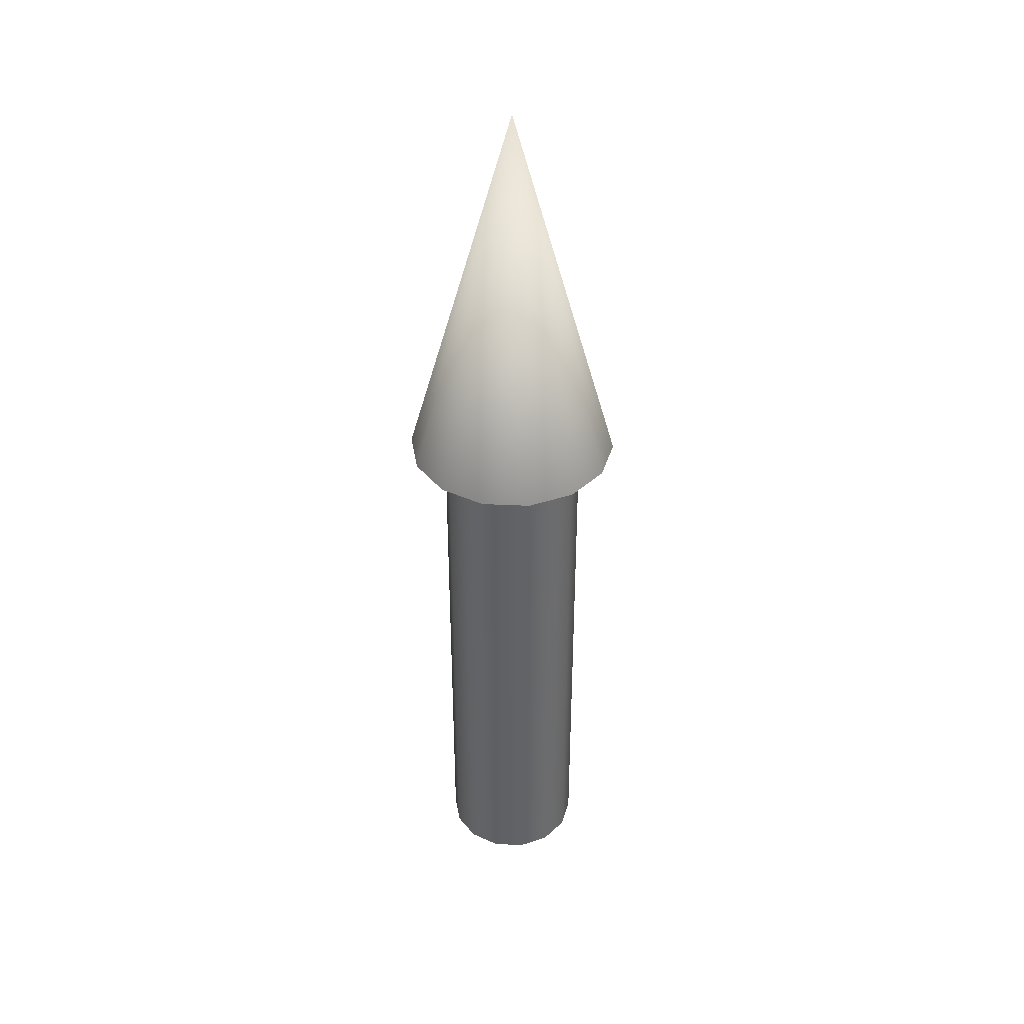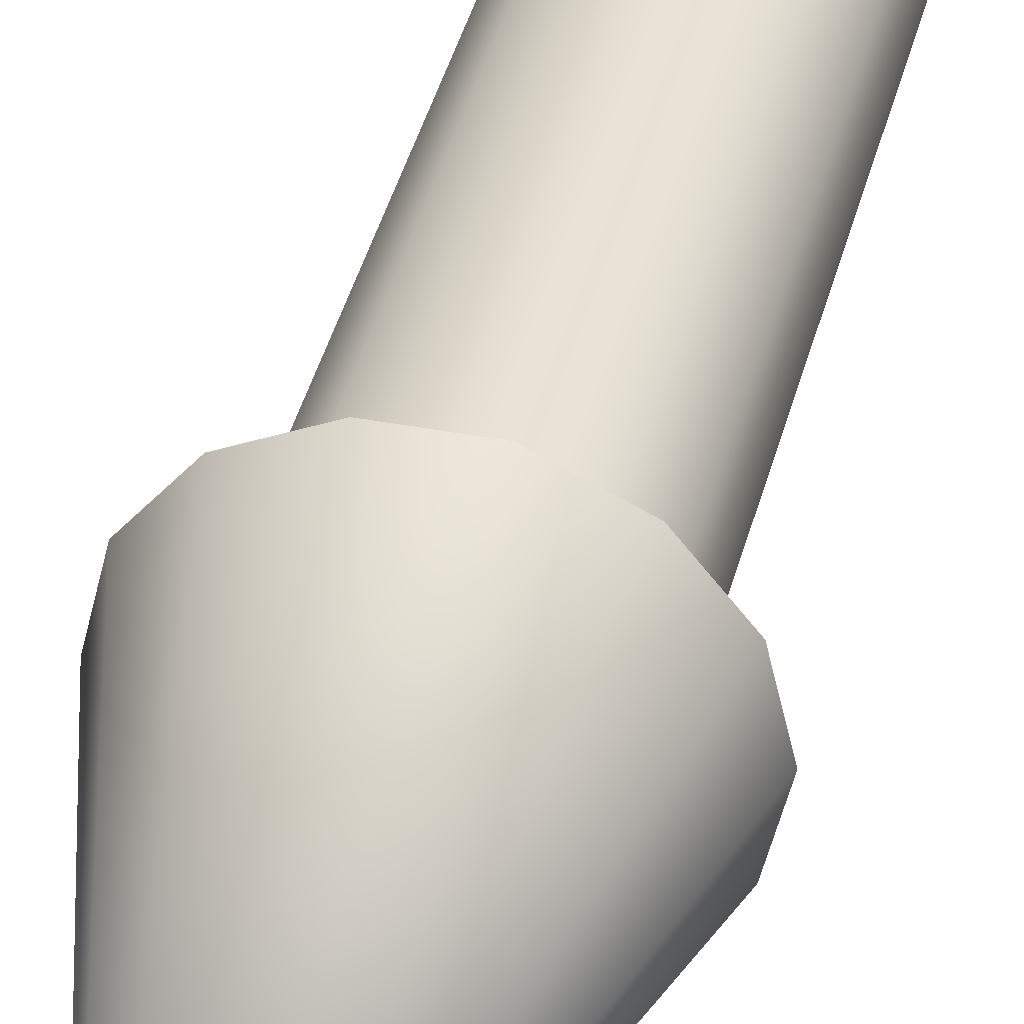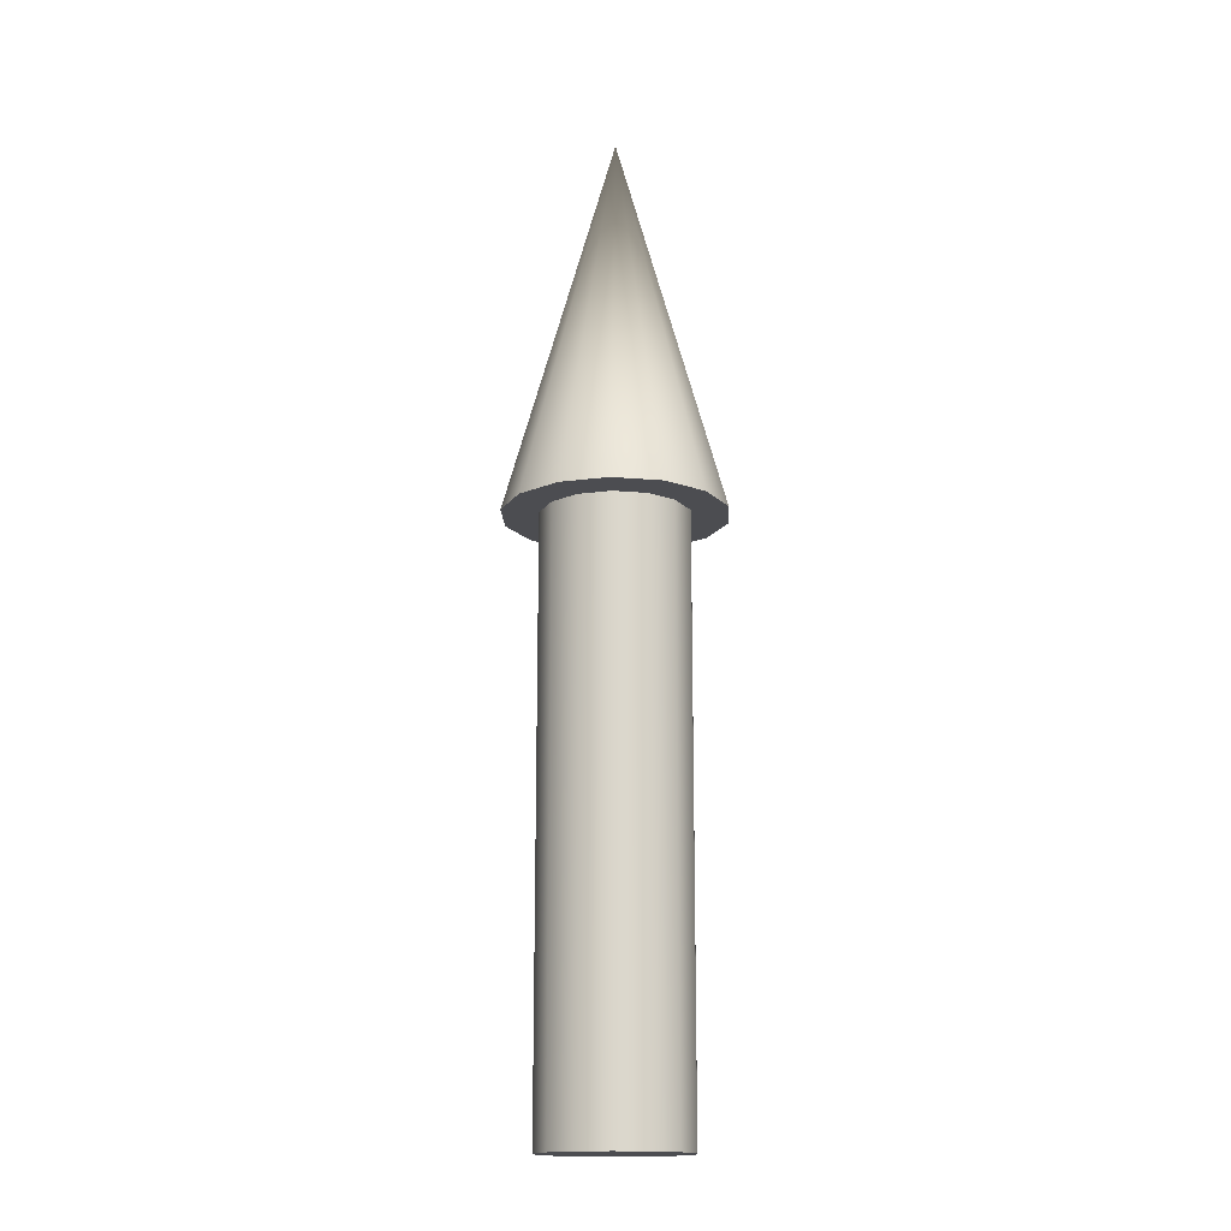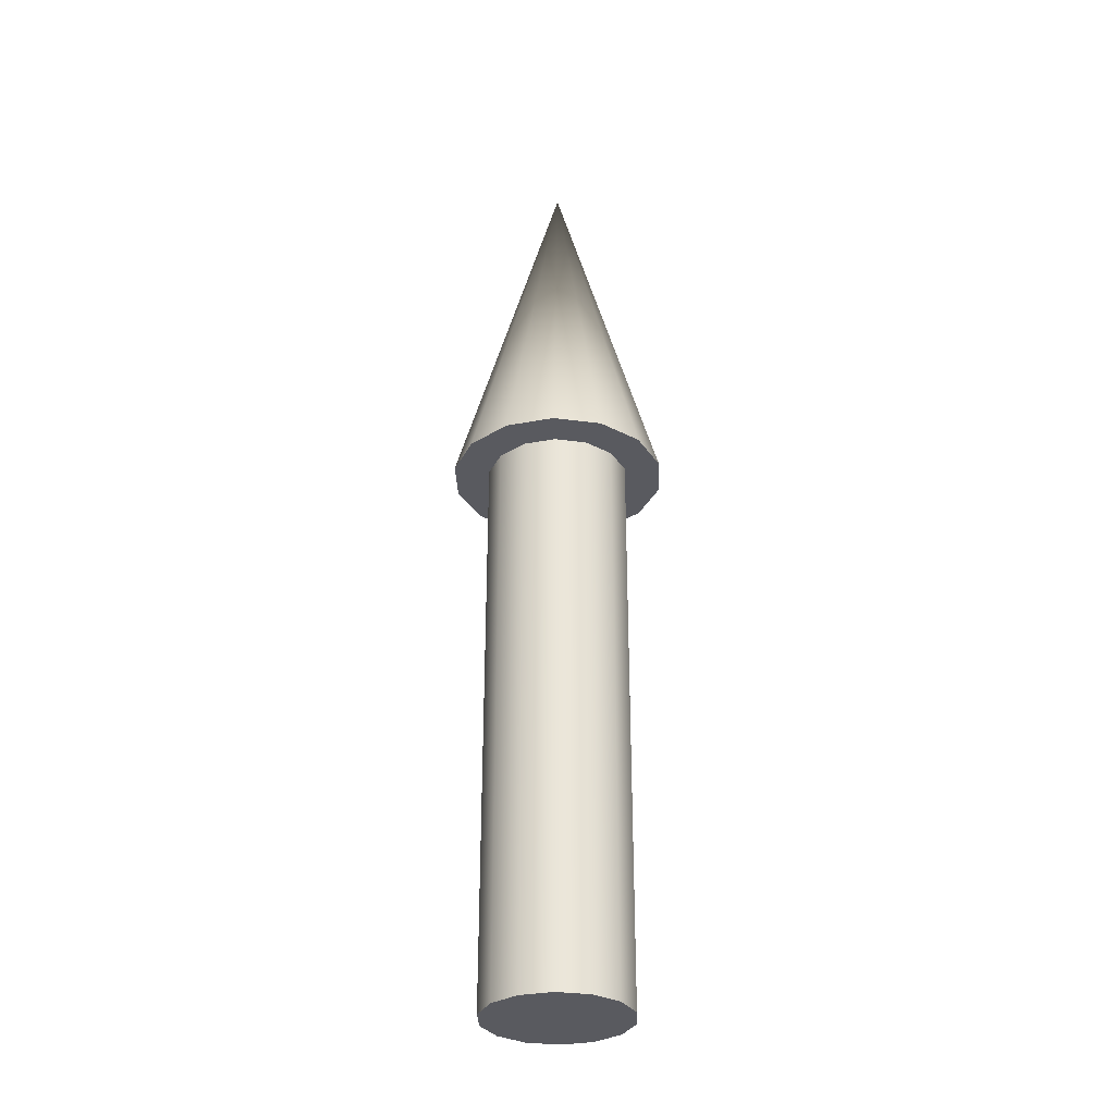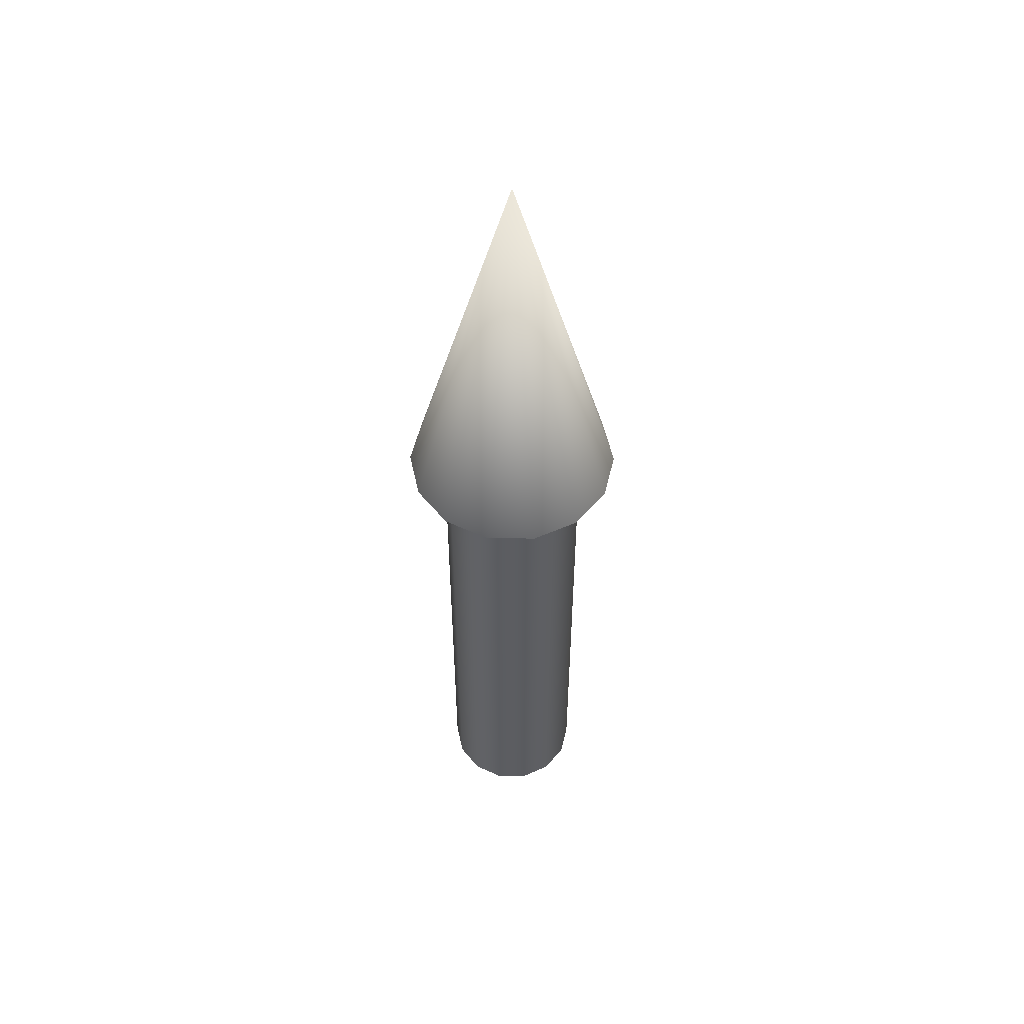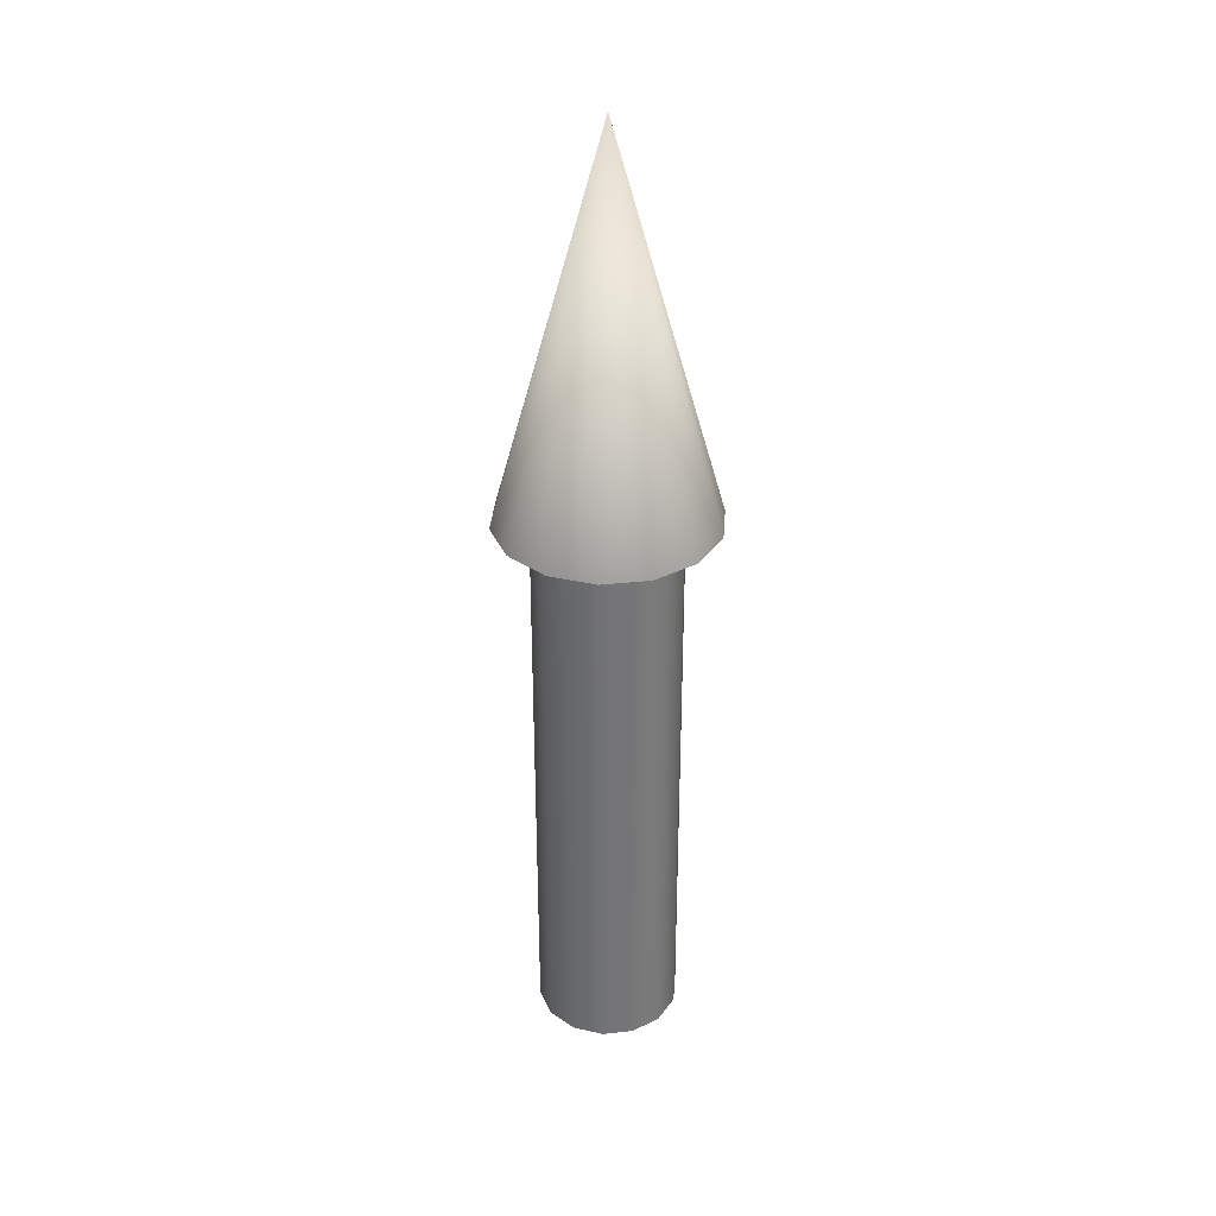
<metadata>
{"format":"obj","ext":"obj","renderer":"f3d","projection":"perspective","resolution":1024,"background":"white","views":[{"elev":39.5,"azim":-150.9,"up":"+Z"},{"elev":38.9,"azim":13.5,"up":"+Y"},{"elev":-16.2,"azim":-10.5,"up":"+Z"},{"elev":-31.9,"azim":-164.9,"up":"+Z"},{"elev":53.3,"azim":-153.7,"up":"+Z"},{"elev":33.8,"azim":-162.8,"up":"+Z"}]}
</metadata>
<code>
v 0.075 0 0
v 0.06757 0.03254 0
v 0.04676 0.05864 0
v 0.01669 0.07312 0
v -0.01669 0.07312 0
v -0.04676 0.05864 0
v -0.06757 0.03254 0
v -0.075 0 0
v -0.06757 -0.03254 0
v -0.04676 -0.05864 0
v -0.01669 -0.07312 0
v 0.01669 -0.07312 0
v 0.04676 -0.05864 0
v 0.06757 -0.03254 0
v 0.075 0 0
v 0.06757 0.03254 0
v 0.04676 0.05864 0
v 0.01669 0.07312 0
v -0.01669 0.07312 0
v -0.04676 0.05864 0
v -0.06757 0.03254 0
v -0.075 0 0
v -0.06757 -0.03254 0
v -0.04676 -0.05864 0
v -0.01669 -0.07312 0
v 0.01669 -0.07312 0
v 0.04676 -0.05864 0
v 0.06757 -0.03254 0
v 0.075 0 0.6
v 0.06757 0.03254 0.6
v 0.04676 0.05864 0.6
v 0.01669 0.07312 0.6
v -0.01669 0.07312 0.6
v -0.04676 0.05864 0.6
v -0.06757 0.03254 0.6
v -0.075 0 0.6
v -0.06757 -0.03254 0.6
v -0.04676 -0.05864 0.6
v -0.01669 -0.07312 0.6
v 0.01669 -0.07312 0.6
v 0.04676 -0.05864 0.6
v 0.06757 -0.03254 0.6
v 0.075 0 0.6
v 0.06757 0.03254 0.6
v 0.04676 0.05864 0.6
v 0.01669 0.07312 0.6
v -0.01669 0.07312 0.6
v -0.04676 0.05864 0.6
v -0.06757 0.03254 0.6
v -0.075 0 0.6
v -0.06757 -0.03254 0.6
v -0.04676 -0.05864 0.6
v -0.01669 -0.07312 0.6
v 0.01669 -0.07312 0.6
v 0.04676 -0.05864 0.6
v 0.06757 -0.03254 0.6
v 0.1125 0 0.6
v 0.1014 0.04881 0.6
v 0.07014 0.08796 0.6
v 0.02503 0.1097 0.6
v -0.02503 0.1097 0.6
v -0.07014 0.08796 0.6
v -0.1014 0.04881 0.6
v -0.1125 0 0.6
v -0.1014 -0.04881 0.6
v -0.07014 -0.08796 0.6
v -0.02503 -0.1097 0.6
v 0.02503 -0.1097 0.6
v 0.07014 -0.08796 0.6
v 0.1014 -0.04881 0.6
v 0 0 1
v 0.1125 0 0.6
v 0.1014 0.04881 0.6
v 0.07014 0.08796 0.6
v 0.02503 0.1097 0.6
v -0.02503 0.1097 0.6
v -0.07014 0.08796 0.6
v -0.1014 0.04881 0.6
v -0.1125 0 0.6
v -0.1014 -0.04881 0.6
v -0.07014 -0.08796 0.6
v -0.02503 -0.1097 0.6
v 0.02503 -0.1097 0.6
v 0.07014 -0.08796 0.6
v 0.1014 -0.04881 0.6
f 1 3 2
f 1 4 3
f 1 5 4
f 1 6 5
f 1 7 6
f 1 8 7
f 1 9 8
f 1 10 9
f 1 11 10
f 1 12 11
f 1 13 12
f 1 14 13
f 15 30 29
f 15 16 30
f 16 31 30
f 16 17 31
f 17 32 31
f 17 18 32
f 18 33 32
f 18 19 33
f 19 34 33
f 19 20 34
f 20 35 34
f 20 21 35
f 21 36 35
f 21 22 36
f 22 37 36
f 22 23 37
f 23 38 37
f 23 24 38
f 24 39 38
f 24 25 39
f 25 40 39
f 25 26 40
f 26 41 40
f 26 27 41
f 27 42 41
f 27 28 42
f 28 29 42
f 28 15 29
f 43 58 57
f 43 44 58
f 44 59 58
f 44 45 59
f 45 60 59
f 45 46 60
f 46 61 60
f 46 47 61
f 47 62 61
f 47 48 62
f 48 63 62
f 48 49 63
f 49 64 63
f 49 50 64
f 50 65 64
f 50 51 65
f 51 66 65
f 51 52 66
f 52 67 66
f 52 53 67
f 53 68 67
f 53 54 68
f 54 69 68
f 54 55 69
f 55 70 69
f 55 56 70
f 56 57 70
f 56 43 57
f 71 72 73
f 71 73 74
f 71 74 75
f 71 75 76
f 71 76 77
f 71 77 78
f 71 78 79
f 71 79 80
f 71 80 81
f 71 81 82
f 71 82 83
f 71 83 84
f 71 84 85
f 71 85 72

</code>
